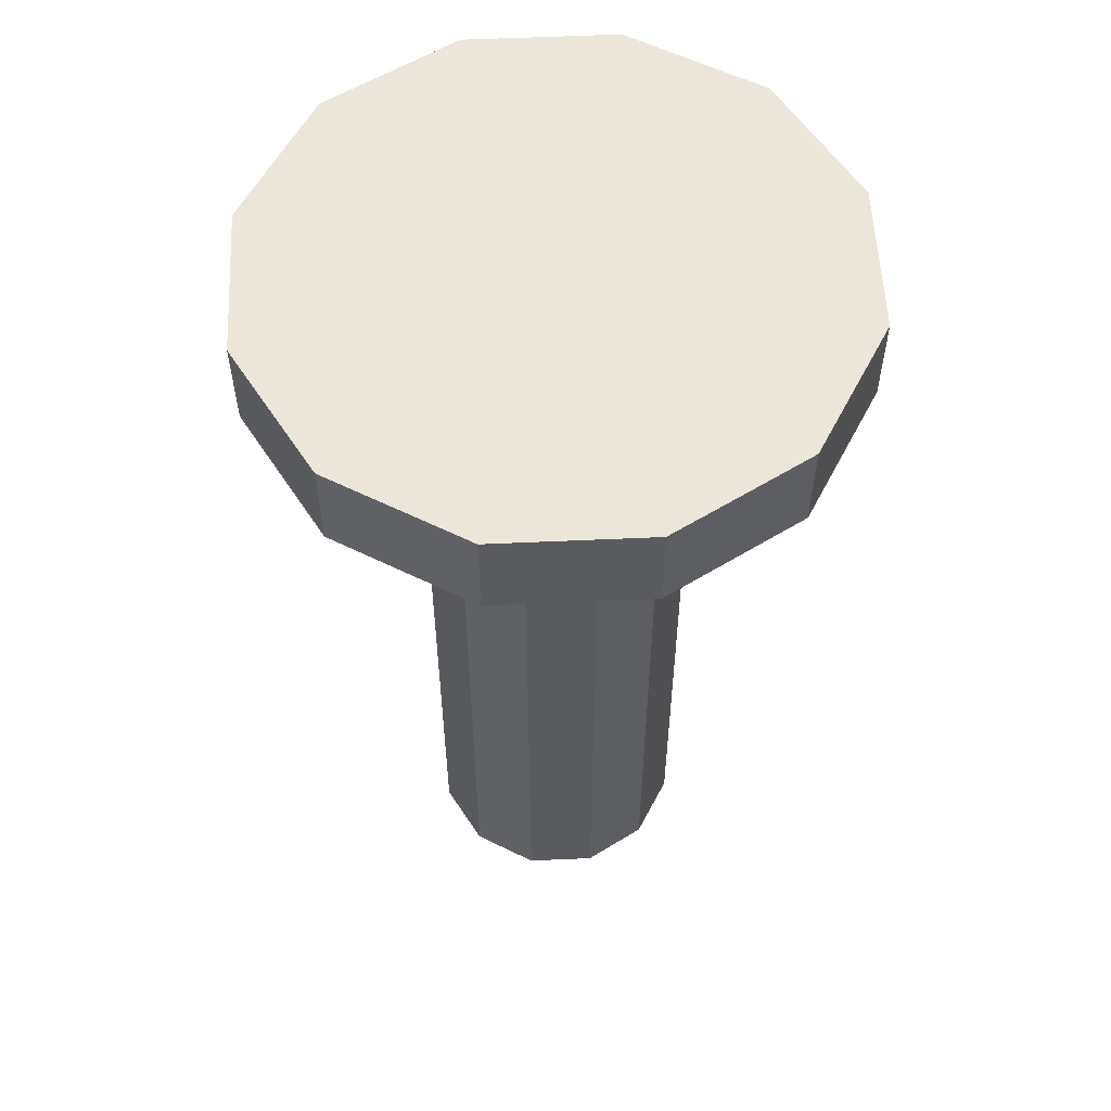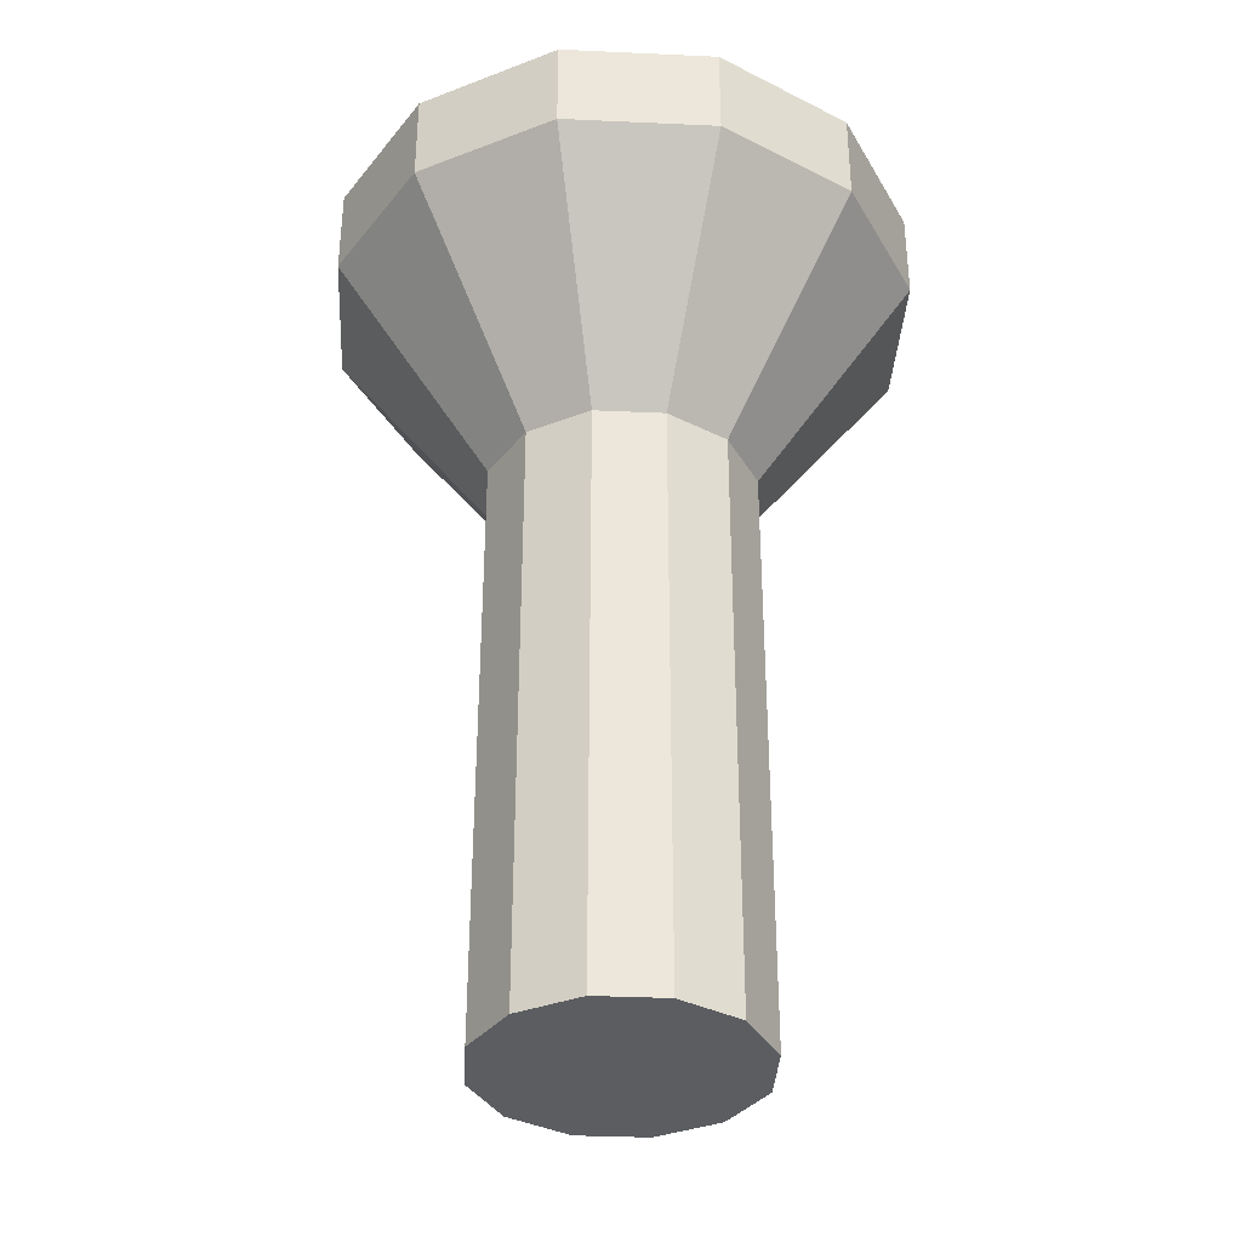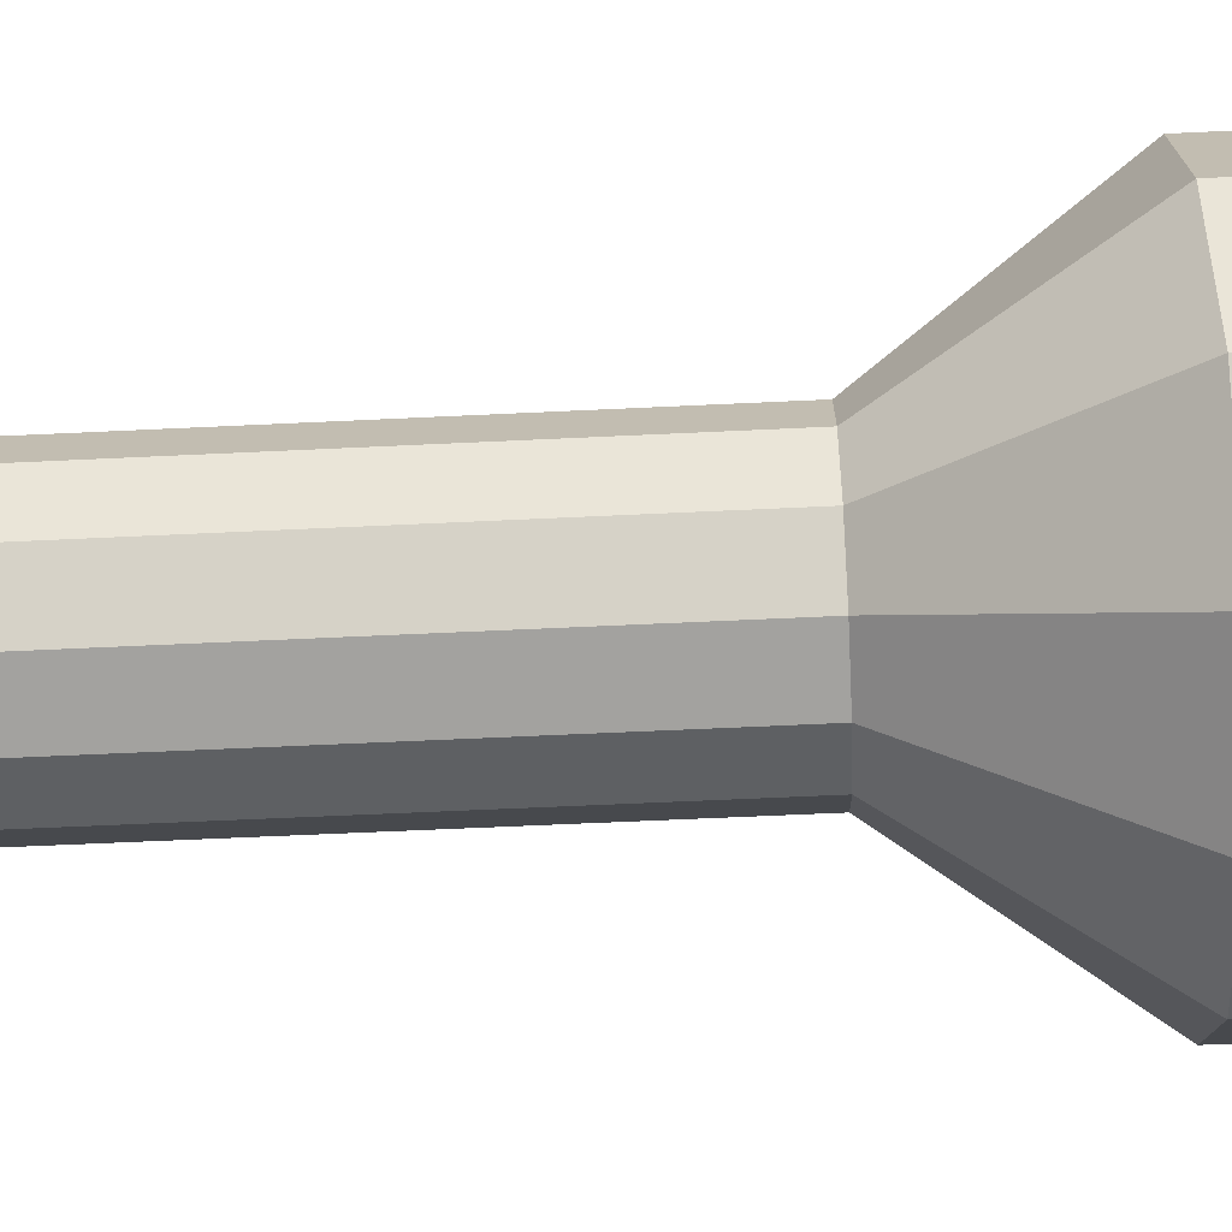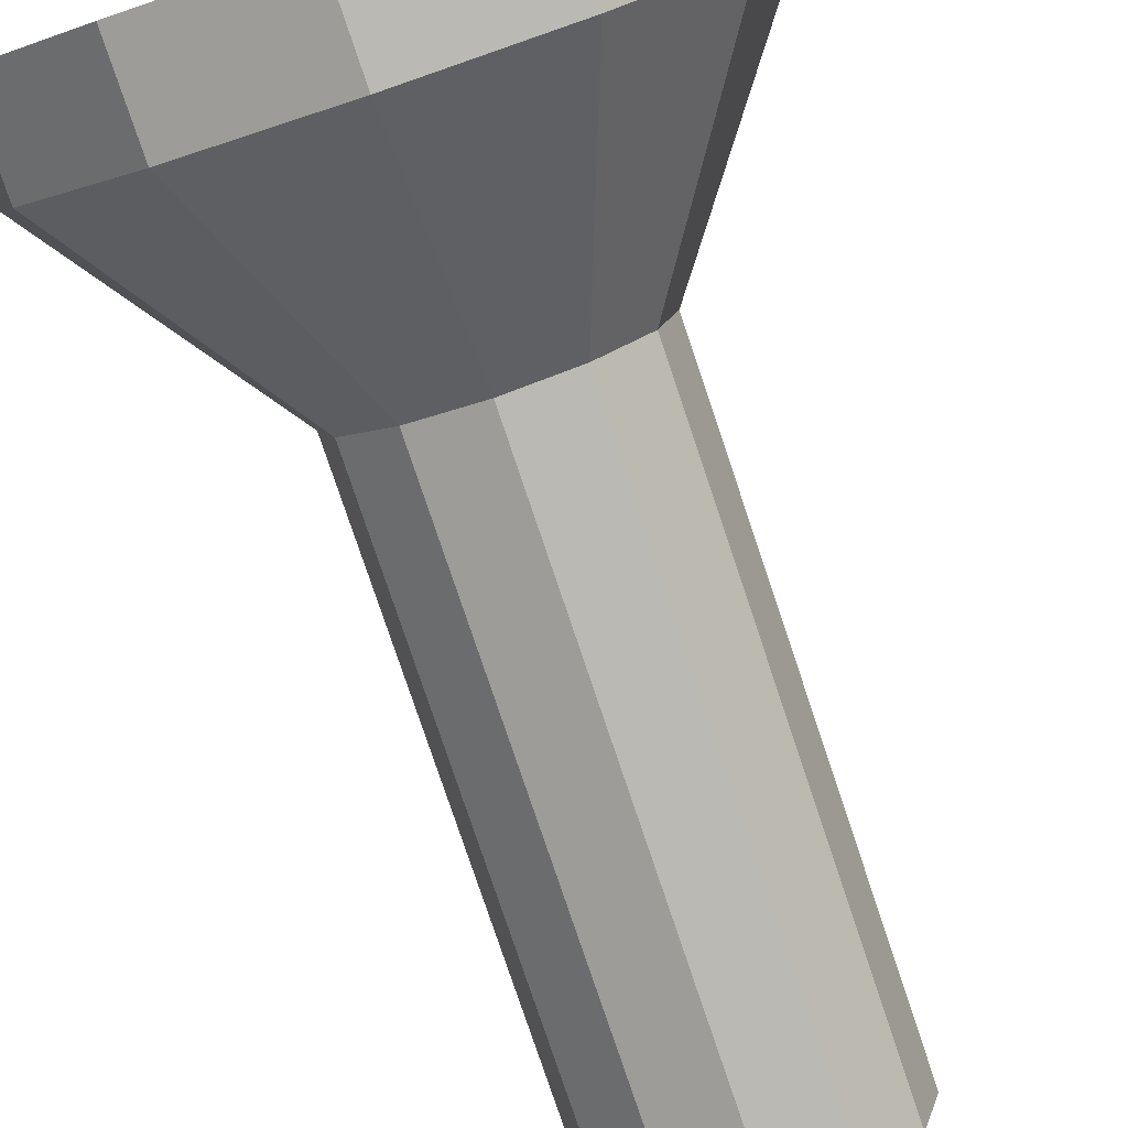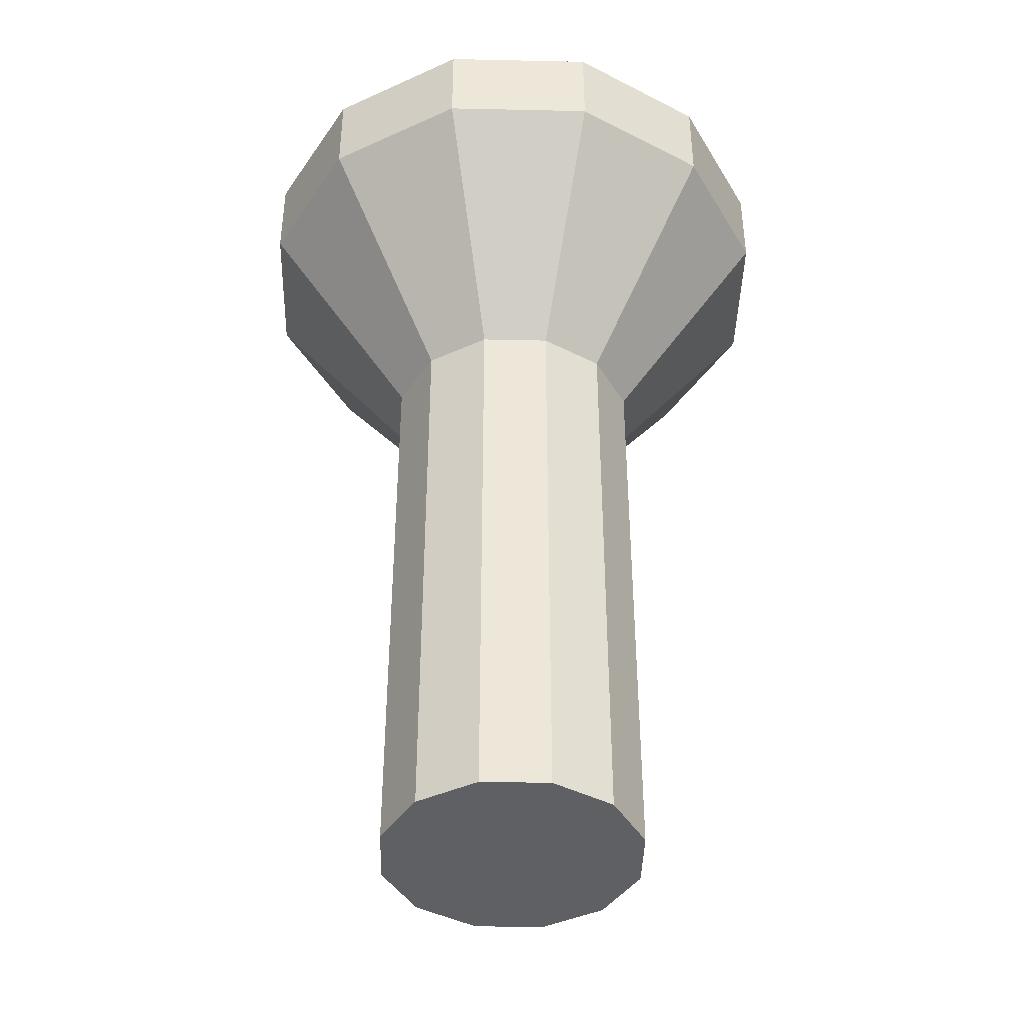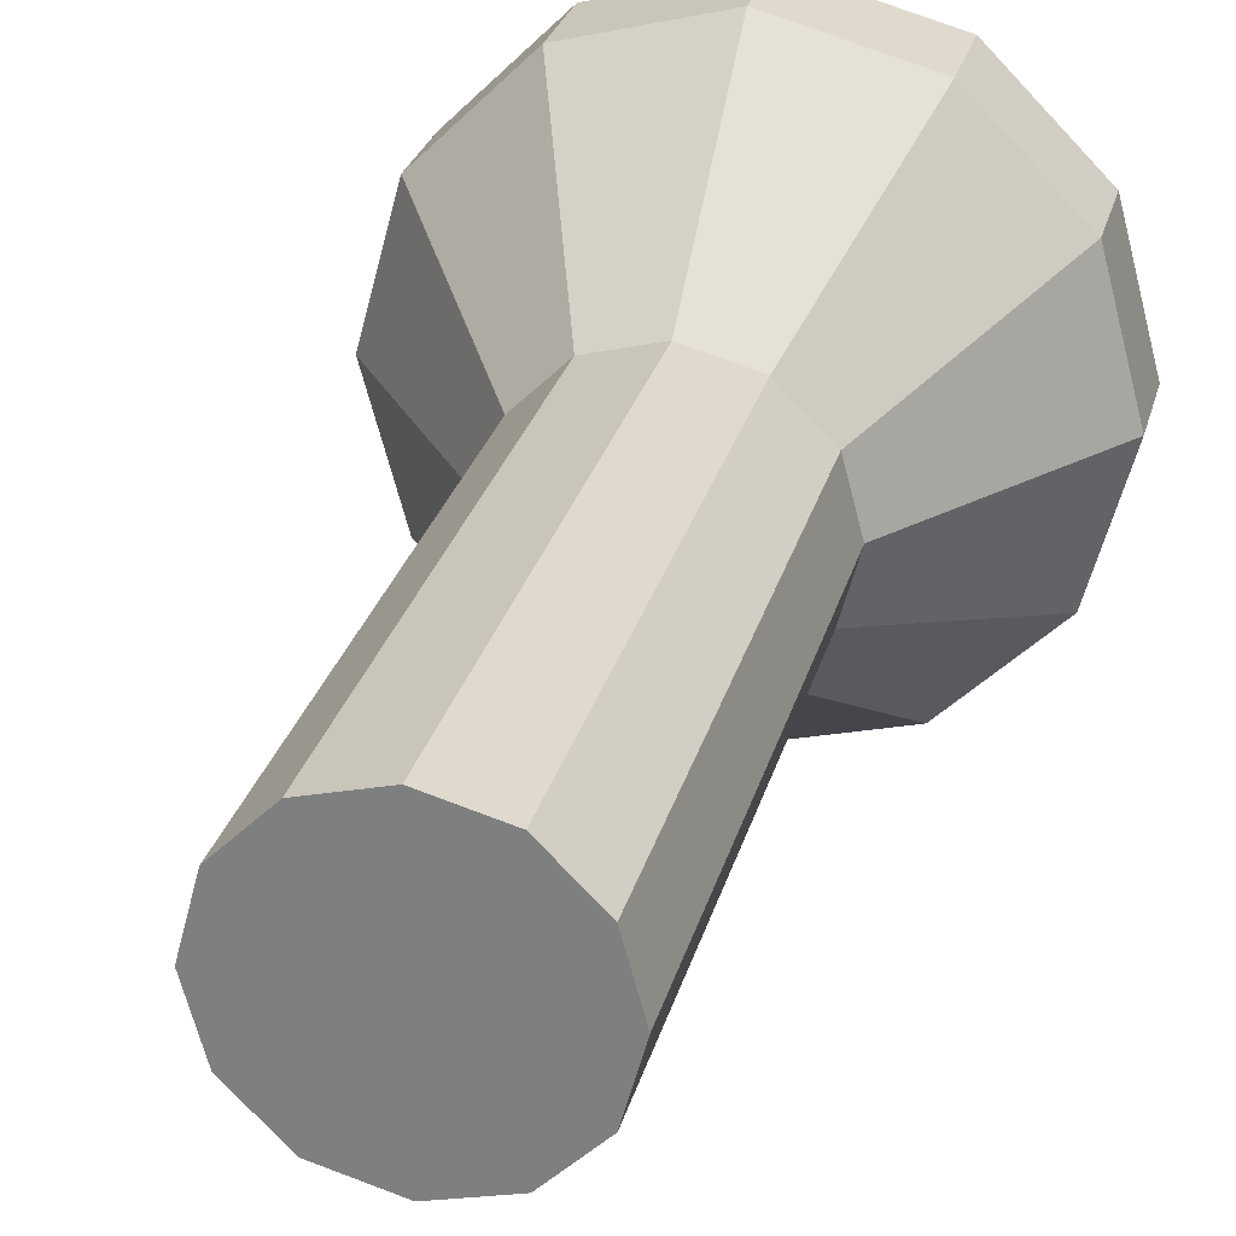
<metadata>
{"format":"obj","ext":"obj","renderer":"f3d","projection":"perspective","resolution":1024,"background":"white","views":[{"elev":57.0,"azim":-17.7,"up":"+Y"},{"elev":-36.0,"azim":-78.4,"up":"+Y"},{"elev":-57.5,"azim":92.9,"up":"+Z"},{"elev":-78.9,"azim":-161.4,"up":"+Z"},{"elev":-42.1,"azim":163.5,"up":"+Y"},{"elev":27.5,"azim":14.2,"up":"+Z"}]}
</metadata>
<code>
o Cylinder_Cylinder.001
v -0 -1.186 -0.675
v -0 1.865 -0.675
v 0.3375 -1.186 -0.5846
v 0.3375 1.865 -0.5846
v 0.5846 -1.186 -0.3375
v 0.5846 1.865 -0.3375
v 0.675 -1.186 0
v 0.675 1.865 0
v 0.5846 -1.186 0.3375
v 0.5846 1.865 0.3375
v 0.3375 -1.186 0.5846
v 0.3375 1.865 0.5846
v 0 -1.186 0.675
v 0 1.865 0.675
v -0.3375 -1.186 0.5846
v -0.3375 1.865 0.5846
v -0.5846 -1.186 0.3375
v -0.5846 1.865 0.3375
v -0.675 -1.186 0
v -0.675 1.865 0
v -0.5846 -1.186 -0.3375
v -0.5846 1.865 -0.3375
v -0.3375 -1.186 -0.5846
v -0.3375 1.865 -0.5846
v 0.7424 2.972 -1.286
v 0 2.972 -1.485
v 1.286 2.972 -0.7424
v 1.485 2.972 -0
v 1.286 2.972 0.7424
v 0.7424 2.972 1.286
v 0 2.972 1.485
v -0.7424 2.972 1.286
v -1.286 2.972 0.7424
v -1.485 2.972 1e-06
v -1.286 2.972 -0.7424
v -0.7424 2.972 -1.286
v 0.7424 3.448 -1.286
v 0 3.448 -1.485
v 1.286 3.448 -0.7424
v 1.485 3.448 -0
v 1.286 3.448 0.7424
v 0.7424 3.448 1.286
v 0 3.448 1.485
v -0.7424 3.448 1.286
v -1.286 3.448 0.7424
v -1.485 3.448 1e-06
v -1.286 3.448 -0.7424
v -0.7424 3.448 -1.286
f 2 3 1
f 4 5 3
f 6 7 5
f 8 9 7
f 10 11 9
f 12 13 11
f 14 15 13
f 16 17 15
f 18 19 17
f 20 21 19
f 16 33 18
f 22 23 21
f 24 1 23
f 7 15 23
f 29 42 30
f 14 32 16
f 12 31 14
f 10 30 12
f 8 29 10
f 2 36 26
f 4 26 25
f 6 28 8
f 22 36 24
f 6 25 27
f 20 35 22
f 18 34 20
f 43 41 39
f 36 38 26
f 25 39 27
f 33 46 34
f 30 43 31
f 27 40 28
f 34 47 35
f 31 44 32
f 28 41 29
f 35 48 36
f 26 37 25
f 32 45 33
f 2 4 3
f 4 6 5
f 6 8 7
f 8 10 9
f 10 12 11
f 12 14 13
f 14 16 15
f 16 18 17
f 18 20 19
f 20 22 21
f 16 32 33
f 22 24 23
f 24 2 1
f 23 1 3
f 3 5 7
f 7 9 11
f 11 13 15
f 15 17 19
f 19 21 15
f 21 23 15
f 23 3 7
f 7 11 15
f 29 41 42
f 14 31 32
f 12 30 31
f 10 29 30
f 8 28 29
f 2 24 36
f 4 2 26
f 6 27 28
f 22 35 36
f 6 4 25
f 20 34 35
f 18 33 34
f 39 37 38
f 38 48 47
f 47 46 45
f 45 44 47
f 44 43 47
f 43 42 41
f 41 40 39
f 39 38 43
f 38 47 43
f 36 48 38
f 25 37 39
f 33 45 46
f 30 42 43
f 27 39 40
f 34 46 47
f 31 43 44
f 28 40 41
f 35 47 48
f 26 38 37
f 32 44 45

</code>
